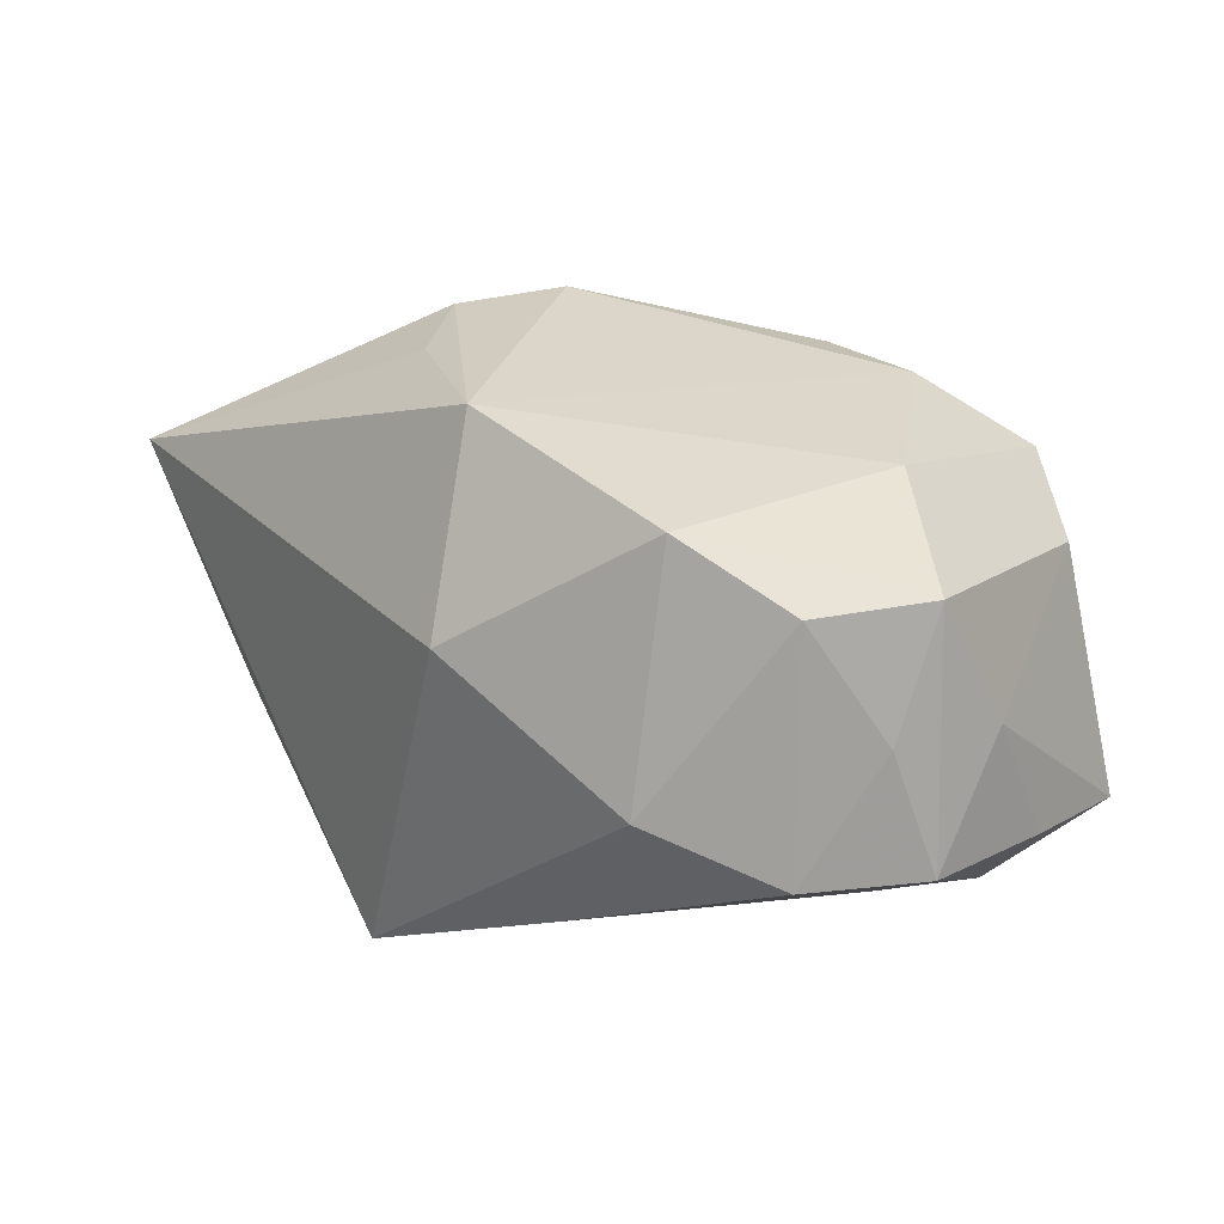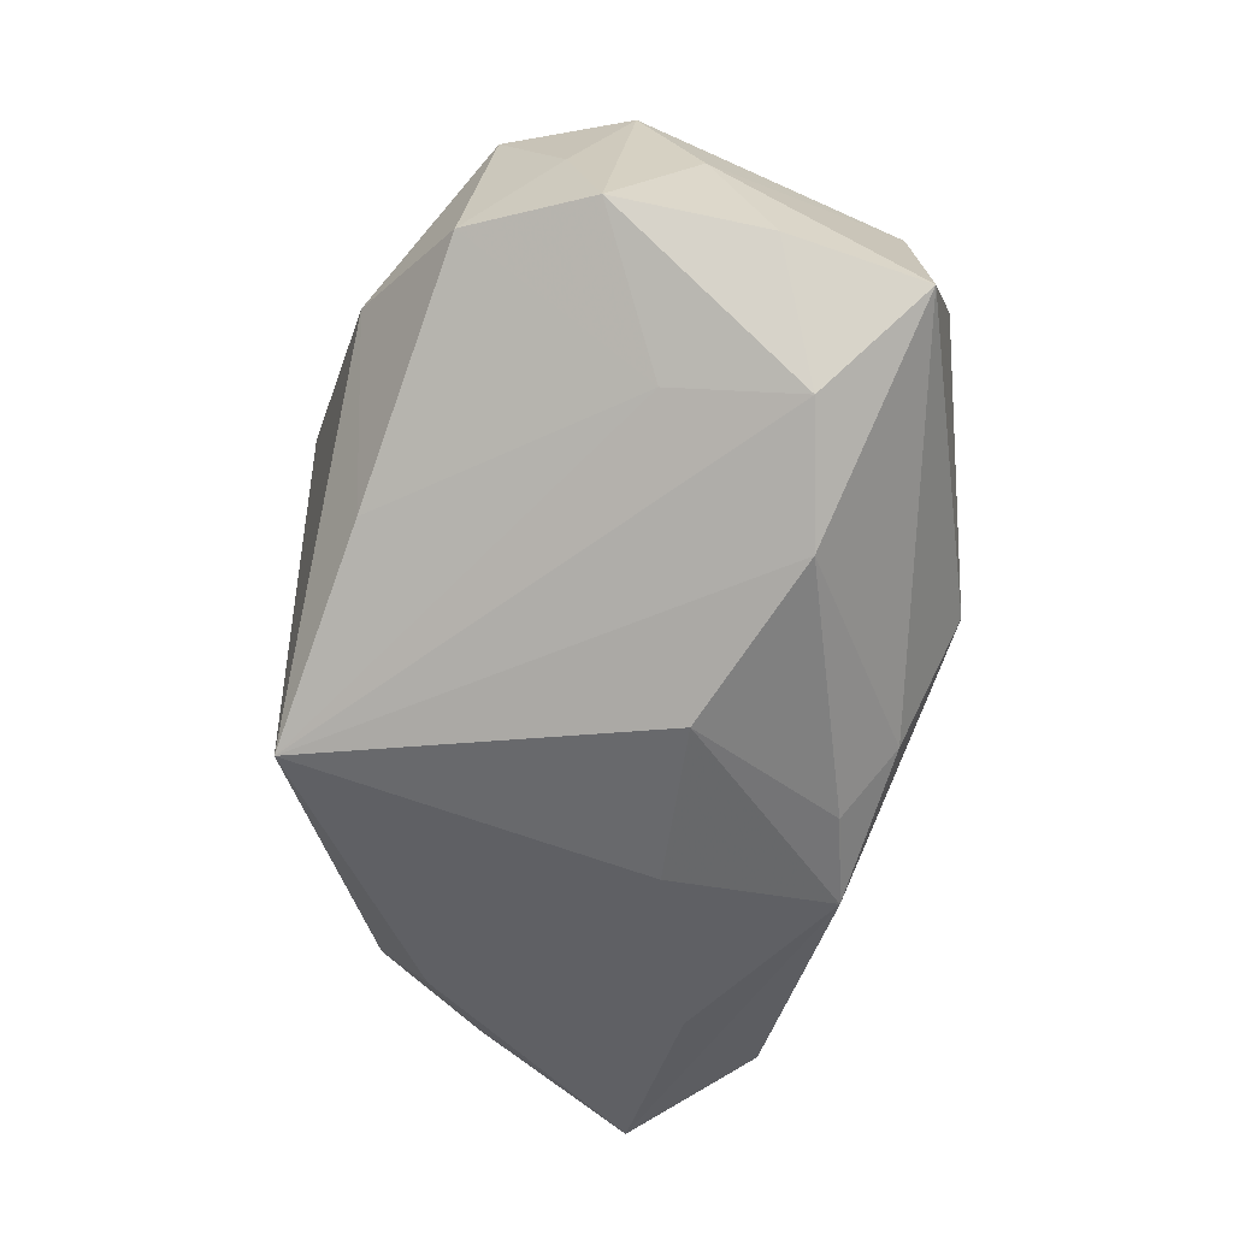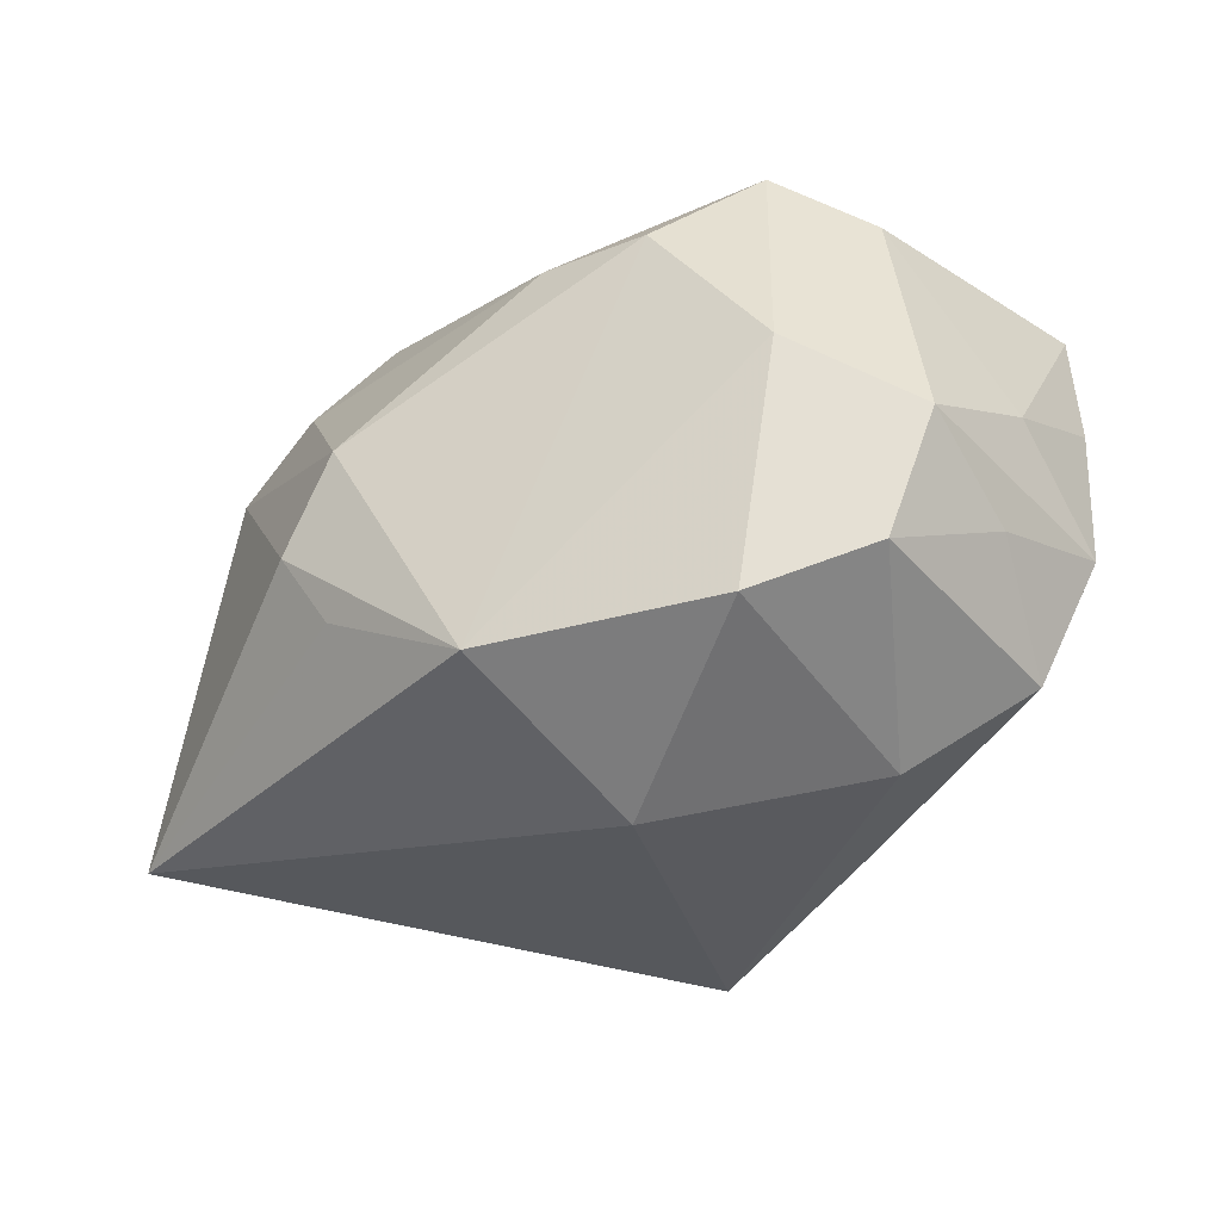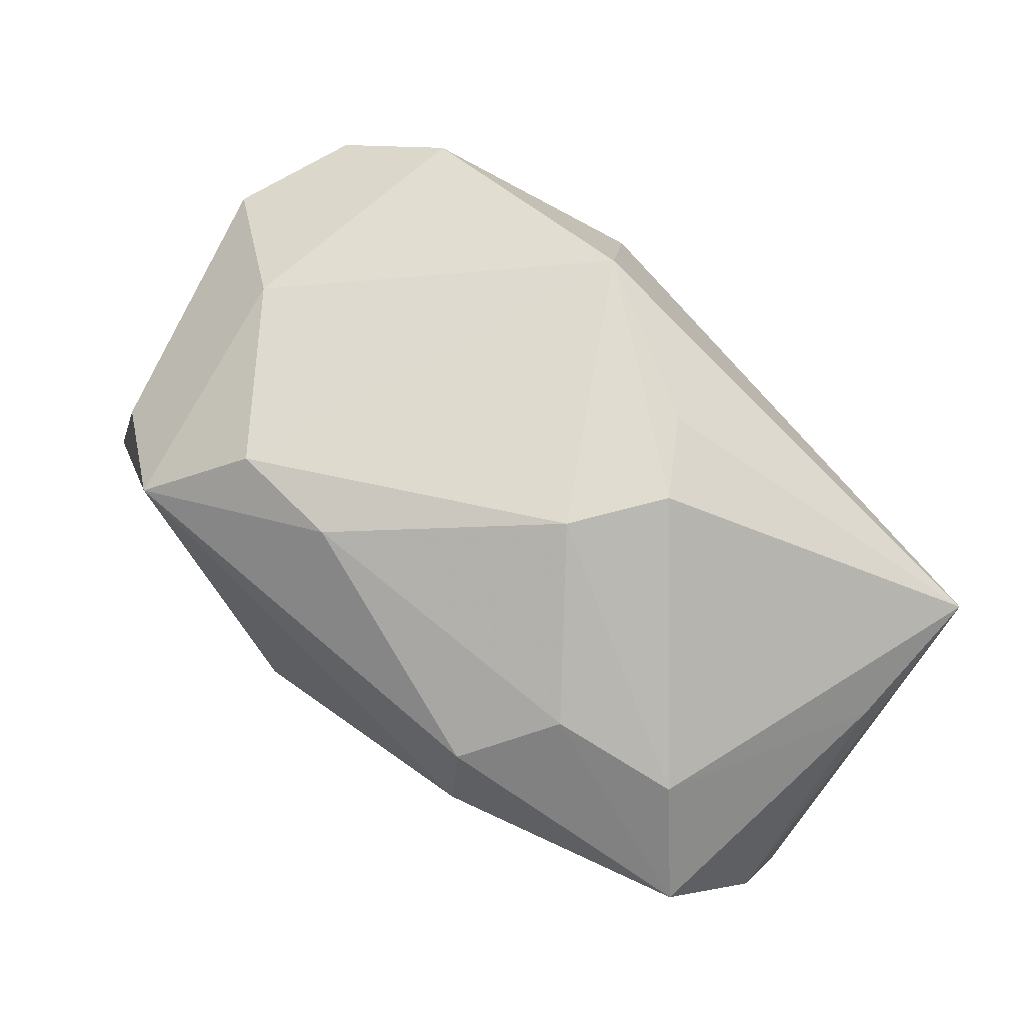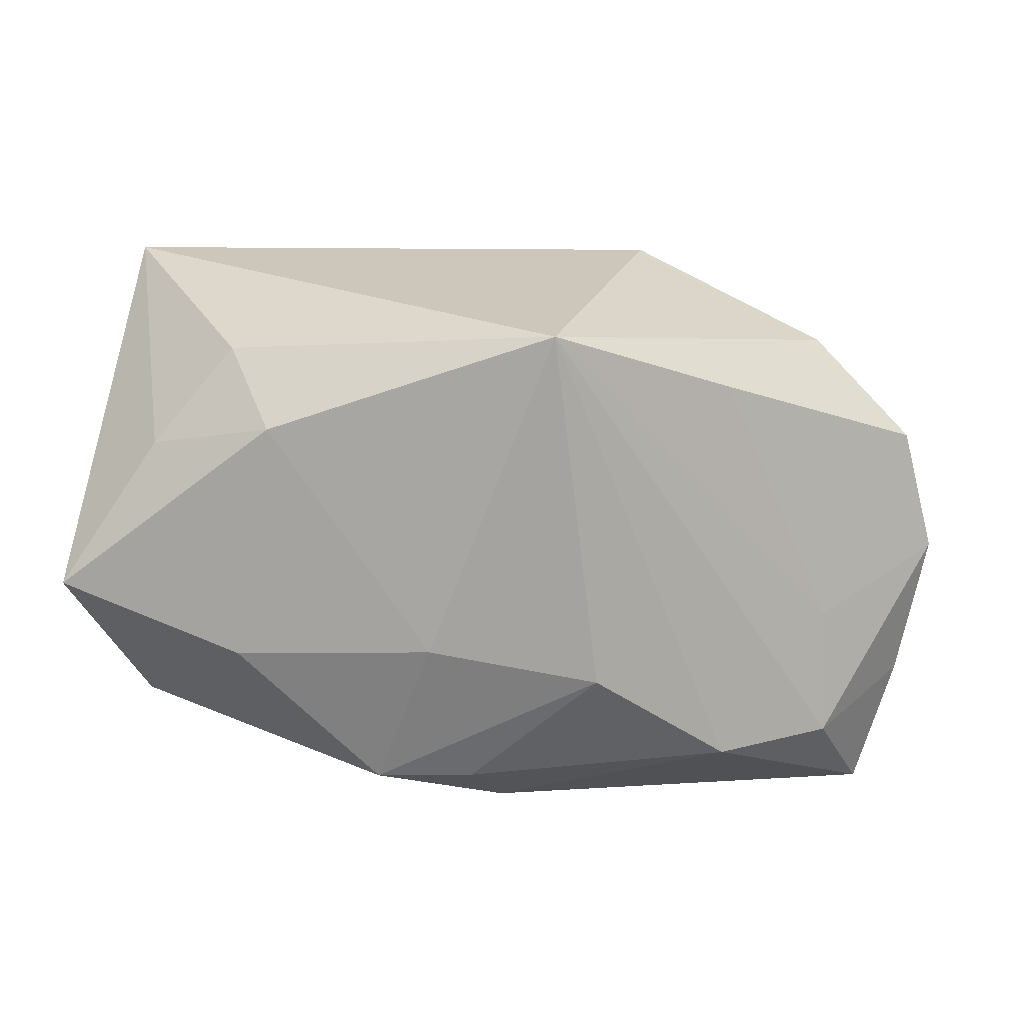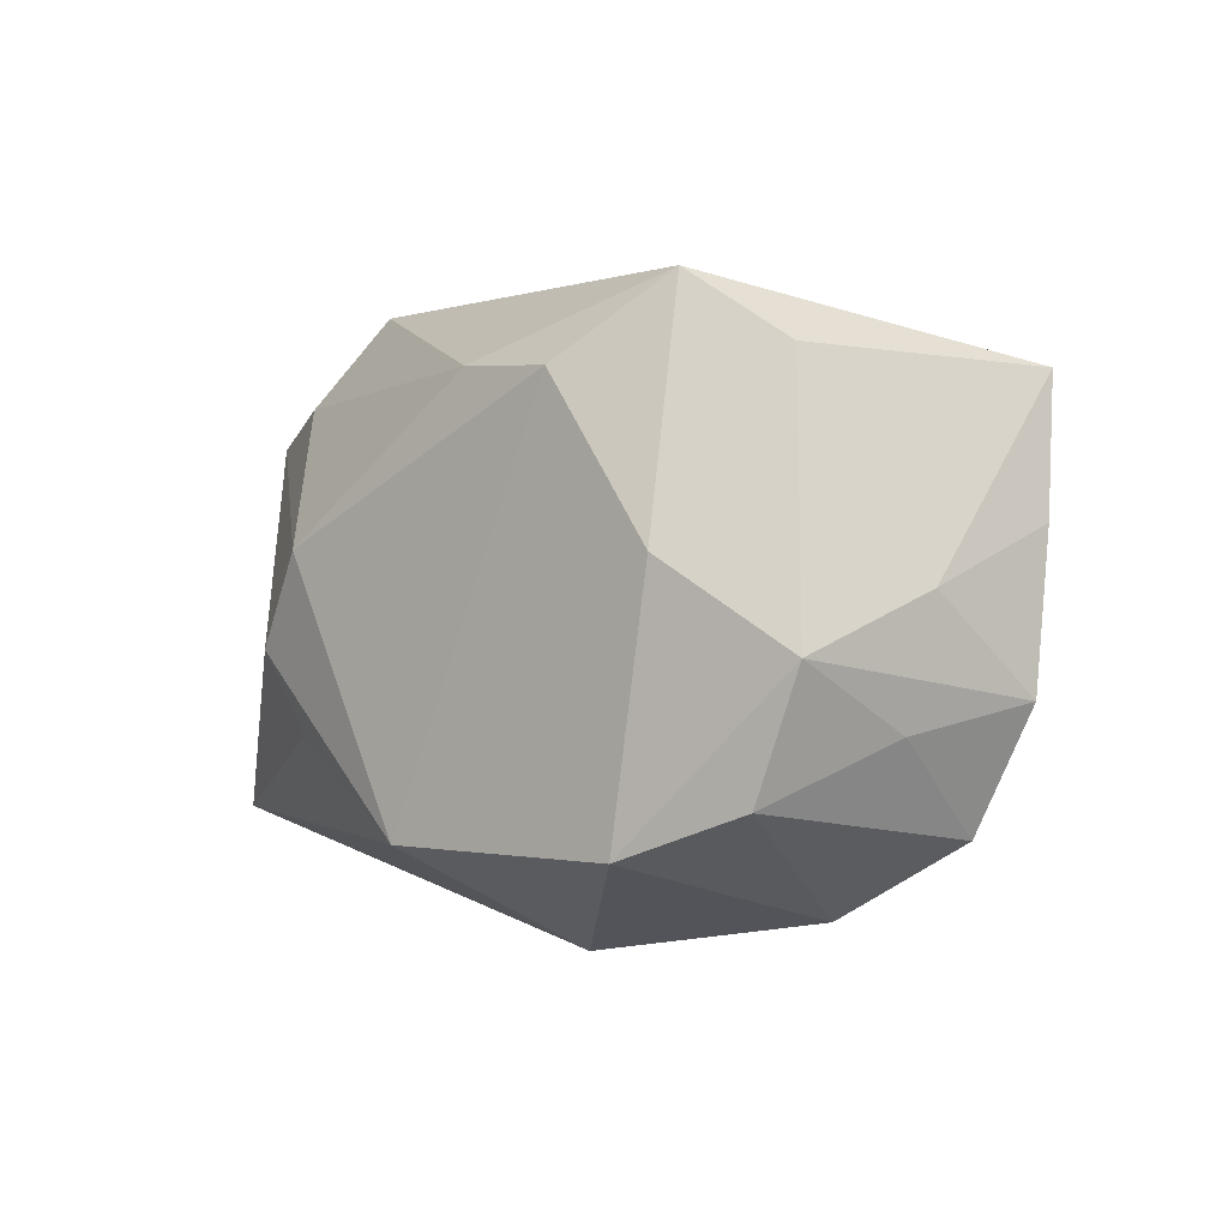
<metadata>
{"format":"obj","ext":"obj","renderer":"f3d","projection":"perspective","resolution":1024,"background":"white","views":[{"elev":27.5,"azim":45.5,"up":"+Z"},{"elev":-54.0,"azim":82.1,"up":"+Z"},{"elev":-32.4,"azim":31.7,"up":"+Y"},{"elev":69.3,"azim":-140.0,"up":"+Z"},{"elev":-66.1,"azim":-11.3,"up":"+Z"},{"elev":-0.8,"azim":48.3,"up":"+Y"}]}
</metadata>
<code>
v 0.01491 0.006635 -0.003383
v -0.005832 -0.001312 0.009143
v -0.01162 0.005438 0.004388
v -0.003292 0.007061 -0.008704
v -0.01536 0.002269 -0.007533
v -0.01536 0.004637 -0.003166
v -0.01536 -0.006808 0.003221
v 0.006413 0.006557 0.008141
v 0.001375 0.008093 -0.006784
v 0.0116 -0.0006121 -0.005024
v 0.0123 0.007016 0.004254
v -0.007554 0.006412 0.006101
v 0.01429 -0.001533 0.006102
v -0.01102 -0.006385 -0.004625
v -0.01507 -0.001824 0.002092
v 0.01372 -0.006646 -0.001288
v 0.01277 -0.005589 0.006393
v -0.01185 0.006097 -0.006914
v -0.005365 0.009282 0.004699
v 0.003608 0.009897 -0.002964
v 0.003421 0.001446 -0.009514
v 0.002646 0.006861 0.008003
v -0.004192 -0.003946 0.008799
v 0.01517 0.0003433 0.001851
v -0.005539 0.009866 0.001081
v -0.002454 0.001486 -0.009385
v -0.003859 0.00171 0.009469
v 0.003079 -0.01027 0.003586
v -0.009245 -0.00486 -0.007656
v 0.01042 0.001298 0.007958
v -4.446e-05 0.006432 -0.008635
v 0.001131 -0.00693 0.009469
v -0.0004207 -0.01013 -0.00806
v 0.009889 -0.009102 0.0003163
v -0.01308 -0.002847 -0.005752
v 0.01253 0.003523 -0.006014
v 0.009172 -0.007041 0.008218
v -0.01373 0.007646 0.0008913
v 0.0145 -0.003652 0.002346
v -0.008942 0.003191 -0.008667
v 0.008653 0.004112 -0.008012
v 0.01559 -0.00273 -0.001782
v 0.01549 0.002216 -0.002482
v 0.006162 -0.008498 -0.005004
v 0.009249 0.009247 0.005723
f 7 33 28
f 33 7 14
f 28 37 32
f 32 7 28
f 27 2 32
f 27 32 8
f 5 7 6
f 6 18 5
f 38 18 6
f 20 45 1
f 24 1 11
f 11 1 45
f 34 37 28
f 34 17 37
f 28 33 34
f 33 14 29
f 7 2 3
f 3 2 27
f 23 2 7
f 7 32 23
f 23 32 2
f 15 6 7
f 38 6 15
f 7 3 15
f 15 3 38
f 33 36 10
f 36 42 10
f 43 42 36
f 36 1 43
f 24 42 43
f 43 1 24
f 41 36 33
f 33 21 41
f 41 1 36
f 5 18 4
f 17 34 16
f 16 39 17
f 42 39 16
f 16 10 42
f 5 29 35
f 35 29 14
f 35 7 5
f 35 14 7
f 26 21 33
f 33 29 26
f 26 4 21
f 12 3 27
f 38 3 12
f 31 41 21
f 21 4 31
f 13 11 45
f 24 11 13
f 37 17 13
f 17 39 13
f 13 42 24
f 13 39 42
f 44 34 33
f 44 16 34
f 33 10 44
f 10 16 44
f 40 29 5
f 40 26 29
f 5 4 40
f 4 26 40
f 38 12 19
f 9 4 20
f 9 31 4
f 20 1 9
f 1 41 9
f 41 31 9
f 45 8 30
f 30 13 45
f 37 13 30
f 30 32 37
f 30 8 32
f 22 19 12
f 27 8 22
f 22 12 27
f 22 8 45
f 45 19 22
f 38 19 25
f 25 18 38
f 25 45 20
f 25 19 45
f 20 4 25
f 25 4 18

</code>
